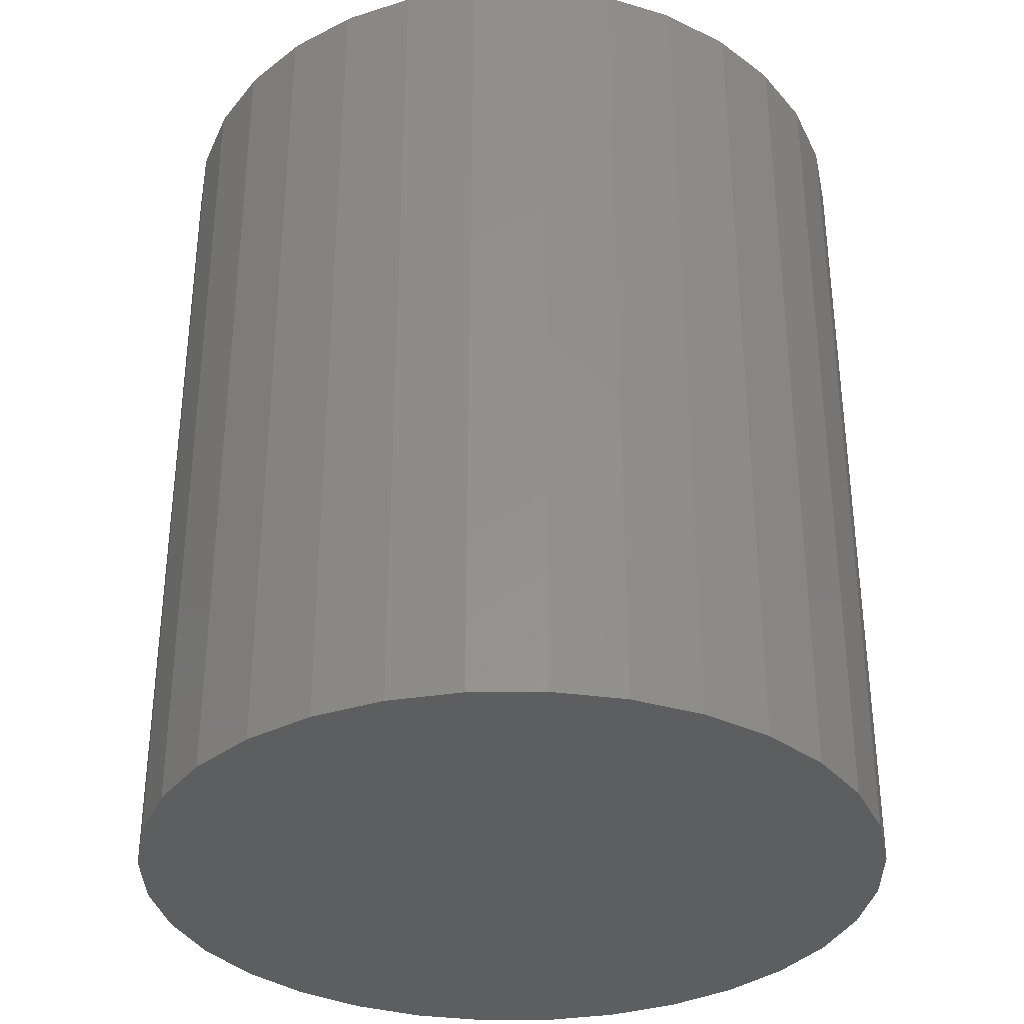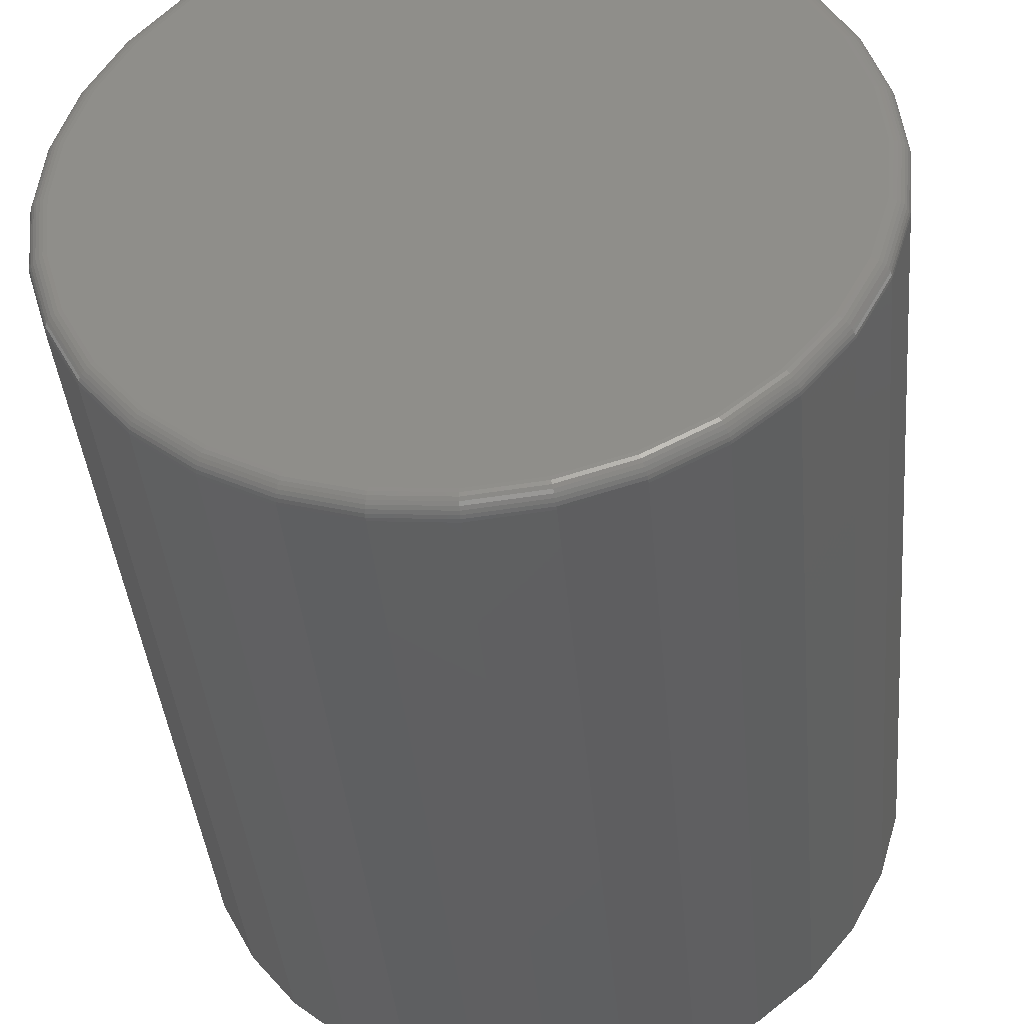
<metadata>
{"format":"stl","ext":"stl","renderer":"f3d","projection":"perspective","resolution":1024,"background":"white","views":[{"elev":-34.2,"azim":-162.4,"up":"+Y"},{"elev":-40.6,"azim":-174.8,"up":"+Z"}]}
</metadata>
<code>
# stl→obj: 320 verts, 636 faces
v -0.05832 -0.75 0.3097
v 0.0649 -0.75 0.3097
v 0.003289 -0.75 0.3158
v 0.1241 -0.75 0.2918
v -0.1176 -0.75 0.2918
v 0.1787 -0.75 0.2626
v -0.1722 -0.75 0.2626
v 0.2266 -0.75 0.2233
v -0.22 -0.75 0.2233
v 0.2659 -0.75 0.1754
v -0.2593 -0.75 0.1754
v 0.295 -0.75 0.1208
v -0.2885 -0.75 0.1208
v 0.313 -0.75 0.06161
v -0.3064 -0.75 0.06161
v 0.3191 -0.75 -3.867e-17
v -0.3125 -0.75 3.867e-17
v 0.313 -0.75 -0.06161
v -0.3064 -0.75 -0.06161
v 0.295 -0.75 -0.1208
v -0.2885 -0.75 -0.1208
v 0.2659 -0.75 -0.1754
v -0.2593 -0.75 -0.1754
v 0.2266 -0.75 -0.2233
v -0.22 -0.75 -0.2233
v 0.1787 -0.75 -0.2626
v -0.1722 -0.75 -0.2626
v 0.1241 -0.75 -0.2918
v -0.1176 -0.75 -0.2918
v 0.0649 -0.75 -0.3097
v -0.05832 -0.75 -0.3097
v 0.003289 -0.75 -0.3158
v 0.003289 1.753e-17 0.3002
v 0.06185 2.078e-17 0.2944
v -0.05527 1.428e-17 0.2944
v 0.003289 1.753e-17 -0.3002
v -0.05527 1.428e-17 -0.2944
v 0.06185 2.078e-17 -0.2944
v -0.1116 1.115e-17 -0.2773
v 0.1182 2.391e-17 -0.2773
v -0.1635 8.273e-18 -0.2496
v 0.1701 2.679e-17 -0.2496
v -0.209 5.748e-18 -0.2122
v 0.2155 2.931e-17 -0.2122
v -0.2463 3.675e-18 -0.1668
v 0.2529 3.138e-17 -0.1668
v -0.274 2.136e-18 -0.1149
v 0.2806 3.292e-17 -0.1149
v -0.2911 1.188e-18 -0.05856
v 0.2977 3.387e-17 -0.05856
v -0.2969 8.674e-19 -2.214e-16
v 0.3035 3.419e-17 -1.018e-16
v -0.2911 1.188e-18 0.05856
v 0.2977 3.387e-17 0.05856
v -0.274 2.136e-18 0.1149
v 0.2806 3.292e-17 0.1149
v -0.2463 3.675e-18 0.1668
v 0.2529 3.138e-17 0.1668
v -0.209 5.748e-18 0.2122
v 0.2155 2.931e-17 0.2122
v -0.1635 8.273e-18 0.2496
v 0.1701 2.679e-17 0.2496
v -0.1116 1.115e-17 0.2773
v 0.1182 2.391e-17 0.2773
v 0.3191 -0.01562 -3.965e-16
v 0.313 -0.01562 -0.06161
v 0.295 -0.01562 -0.1208
v 0.2659 -0.01562 -0.1754
v 0.2266 -0.01562 -0.2233
v 0.1787 -0.01562 -0.2626
v 0.1241 -0.01562 -0.2918
v 0.0649 -0.01562 -0.3097
v 0.003289 -0.01562 -0.3158
v -0.05832 -0.01562 -0.3097
v -0.1176 -0.01562 -0.2918
v -0.1722 -0.01562 -0.2626
v -0.22 -0.01562 -0.2233
v -0.2593 -0.01562 -0.1754
v -0.2885 -0.01562 -0.1208
v -0.3064 -0.01562 -0.06161
v -0.3125 -0.01562 3.867e-17
v -0.3064 -0.01562 0.06161
v -0.2885 -0.01562 0.1208
v -0.2593 -0.01562 0.1754
v -0.22 -0.01562 0.2233
v -0.1722 -0.01562 0.2626
v -0.1176 -0.01562 0.2918
v -0.05832 -0.01562 0.3097
v 0.003289 -0.01562 0.3158
v 0.0649 -0.01562 0.3097
v 0.1241 -0.01562 0.2918
v 0.1787 -0.01562 0.2626
v 0.2266 -0.01562 0.2233
v 0.2659 -0.01562 0.1754
v 0.295 -0.01562 0.1208
v 0.313 -0.01562 0.06161
v 0.3188 -0.01258 -2.776e-17
v 0.3127 -0.01258 -0.06155
v 0.3179 -0.009646 -2.776e-17
v 0.3118 -0.009646 -0.06138
v 0.3164 -0.006944 -5.551e-17
v 0.3104 -0.006944 -0.06109
v 0.3145 -0.004576 -5.551e-17
v 0.3085 -0.004576 -0.06071
v 0.3121 -0.002633 -2.776e-17
v 0.3062 -0.002633 -0.06025
v 0.3094 -0.001189 -2.776e-17
v 0.3036 -0.001189 -0.05973
v 0.3065 -0.0003002 -2.776e-17
v 0.3007 -0.0003002 -0.05915
v -0.3061 -0.01258 -0.06155
v -0.3122 -0.01258 -1.11e-16
v -0.3053 -0.009646 -0.06138
v -0.3113 -0.009646 -1.11e-16
v -0.3038 -0.006944 -0.06109
v -0.3099 -0.006944 -1.11e-16
v -0.3019 -0.004576 -0.06071
v -0.3079 -0.004576 -1.11e-16
v -0.2996 -0.002633 -0.06025
v -0.3056 -0.002633 -1.11e-16
v -0.297 -0.001189 -0.05973
v -0.3029 -0.001189 -1.11e-16
v -0.2941 -0.0003002 -0.05915
v -0.2999 -0.0003002 -1.11e-16
v -0.2882 -0.01258 -0.1207
v -0.2874 -0.009646 -0.1204
v -0.286 -0.006944 -0.1198
v -0.2842 -0.004576 -0.1191
v -0.282 -0.002633 -0.1182
v -0.2796 -0.001189 -0.1172
v -0.2768 -0.0003002 -0.116
v -0.259 -0.01258 -0.1753
v -0.2583 -0.009646 -0.1748
v -0.2571 -0.006944 -0.174
v -0.2555 -0.004576 -0.1729
v -0.2535 -0.002633 -0.1716
v -0.2513 -0.001189 -0.1701
v -0.2488 -0.0003002 -0.1685
v -0.2198 -0.01258 -0.2231
v -0.2192 -0.009646 -0.2225
v -0.2181 -0.006944 -0.2214
v -0.2168 -0.004576 -0.2201
v -0.2151 -0.002633 -0.2184
v -0.2132 -0.001189 -0.2165
v -0.2111 -0.0003002 -0.2144
v -0.172 -0.01258 -0.2623
v -0.1715 -0.009646 -0.2616
v -0.1707 -0.006944 -0.2604
v -0.1696 -0.004576 -0.2588
v -0.1683 -0.002633 -0.2568
v -0.1668 -0.001189 -0.2545
v -0.1652 -0.0003002 -0.2521
v -0.1174 -0.01258 -0.2915
v -0.1171 -0.009646 -0.2907
v -0.1166 -0.006944 -0.2893
v -0.1158 -0.004576 -0.2875
v -0.1149 -0.002633 -0.2853
v -0.1139 -0.001189 -0.2828
v -0.1127 -0.0003002 -0.2801
v -0.05826 -0.01258 -0.3094
v -0.05809 -0.009646 -0.3086
v -0.0578 -0.006944 -0.3071
v -0.05743 -0.004576 -0.3052
v -0.05696 -0.002633 -0.3029
v -0.05644 -0.001189 -0.3003
v -0.05586 -0.0003002 -0.2974
v 0.003289 -0.01258 -0.3155
v 0.003289 -0.009646 -0.3146
v 0.003289 -0.006944 -0.3132
v 0.003289 -0.004576 -0.3112
v 0.003289 -0.002633 -0.3088
v 0.003289 -0.001189 -0.3061
v 0.003289 -0.0003002 -0.3032
v 0.06484 -0.01258 -0.3094
v 0.06466 -0.009646 -0.3086
v 0.06438 -0.006944 -0.3071
v 0.064 -0.004576 -0.3052
v 0.06354 -0.002633 -0.3029
v 0.06302 -0.001189 -0.3003
v 0.06244 -0.0003002 -0.2974
v 0.124 -0.01258 -0.2915
v 0.1237 -0.009646 -0.2907
v 0.1231 -0.006944 -0.2893
v 0.1224 -0.004576 -0.2875
v 0.1215 -0.002633 -0.2853
v 0.1204 -0.001189 -0.2828
v 0.1193 -0.0003002 -0.2801
v 0.1786 -0.01258 -0.2623
v 0.1781 -0.009646 -0.2616
v 0.1773 -0.006944 -0.2604
v 0.1762 -0.004576 -0.2588
v 0.1749 -0.002633 -0.2568
v 0.1734 -0.001189 -0.2545
v 0.1717 -0.0003002 -0.2521
v 0.2264 -0.01258 -0.2231
v 0.2257 -0.009646 -0.2225
v 0.2247 -0.006944 -0.2214
v 0.2234 -0.004576 -0.2201
v 0.2217 -0.002633 -0.2184
v 0.2198 -0.001189 -0.2165
v 0.2177 -0.0003002 -0.2144
v 0.2656 -0.01258 -0.1753
v 0.2649 -0.009646 -0.1748
v 0.2637 -0.006944 -0.174
v 0.2621 -0.004576 -0.1729
v 0.2601 -0.002633 -0.1716
v 0.2578 -0.001189 -0.1701
v 0.2554 -0.0003002 -0.1685
v 0.2948 -0.01258 -0.1207
v 0.2939 -0.009646 -0.1204
v 0.2926 -0.006944 -0.1198
v 0.2908 -0.004576 -0.1191
v 0.2886 -0.002633 -0.1182
v 0.2861 -0.001189 -0.1172
v 0.2834 -0.0003002 -0.116
v -0.3061 -0.01258 0.06155
v -0.3053 -0.009646 0.06138
v -0.3038 -0.006944 0.06109
v -0.3019 -0.004576 0.06071
v -0.2996 -0.002633 0.06025
v -0.297 -0.001189 0.05973
v -0.2941 -0.0003002 0.05915
v 0.3127 -0.01258 0.06155
v 0.3118 -0.009646 0.06138
v 0.3104 -0.006944 0.06109
v 0.3085 -0.004576 0.06071
v 0.3062 -0.002633 0.06025
v 0.3036 -0.001189 0.05973
v 0.3007 -0.0003002 0.05915
v 0.2948 -0.01258 0.1207
v 0.2939 -0.009646 0.1204
v 0.2926 -0.006944 0.1198
v 0.2908 -0.004576 0.1191
v 0.2886 -0.002633 0.1182
v 0.2861 -0.001189 0.1172
v 0.2834 -0.0003002 0.116
v 0.2656 -0.01258 0.1753
v 0.2649 -0.009646 0.1748
v 0.2637 -0.006944 0.174
v 0.2621 -0.004576 0.1729
v 0.2601 -0.002633 0.1716
v 0.2578 -0.001189 0.1701
v 0.2554 -0.0003002 0.1685
v 0.2264 -0.01258 0.2231
v 0.2257 -0.009646 0.2225
v 0.2247 -0.006944 0.2214
v 0.2234 -0.004576 0.2201
v 0.2217 -0.002633 0.2184
v 0.2198 -0.001189 0.2165
v 0.2177 -0.0003002 0.2144
v 0.1786 -0.01258 0.2623
v 0.1781 -0.009646 0.2616
v 0.1773 -0.006944 0.2604
v 0.1762 -0.004576 0.2588
v 0.1749 -0.002633 0.2568
v 0.1734 -0.001189 0.2545
v 0.1717 -0.0003002 0.2521
v 0.124 -0.01258 0.2915
v 0.1237 -0.009646 0.2907
v 0.1231 -0.006944 0.2893
v 0.1224 -0.004576 0.2875
v 0.1215 -0.002633 0.2853
v 0.1204 -0.001189 0.2828
v 0.1193 -0.0003002 0.2801
v 0.06484 -0.01258 0.3094
v 0.06466 -0.009646 0.3086
v 0.06438 -0.006944 0.3071
v 0.064 -0.004576 0.3052
v 0.06354 -0.002633 0.3029
v 0.06302 -0.001189 0.3003
v 0.06244 -0.0003002 0.2974
v 0.003289 -0.01258 0.3155
v 0.003289 -0.009646 0.3146
v 0.003289 -0.006944 0.3132
v 0.003289 -0.004576 0.3112
v 0.003289 -0.002633 0.3088
v 0.003289 -0.001189 0.3061
v 0.003289 -0.0003002 0.3032
v -0.05826 -0.01258 0.3094
v -0.05809 -0.009646 0.3086
v -0.0578 -0.006944 0.3071
v -0.05743 -0.004576 0.3052
v -0.05696 -0.002633 0.3029
v -0.05644 -0.001189 0.3003
v -0.05586 -0.0003002 0.2974
v -0.1174 -0.01258 0.2915
v -0.1171 -0.009646 0.2907
v -0.1166 -0.006944 0.2893
v -0.1158 -0.004576 0.2875
v -0.1149 -0.002633 0.2853
v -0.1139 -0.001189 0.2828
v -0.1127 -0.0003002 0.2801
v -0.172 -0.01258 0.2623
v -0.1715 -0.009646 0.2616
v -0.1707 -0.006944 0.2604
v -0.1696 -0.004576 0.2588
v -0.1683 -0.002633 0.2568
v -0.1668 -0.001189 0.2545
v -0.1652 -0.0003002 0.2521
v -0.2198 -0.01258 0.2231
v -0.2192 -0.009646 0.2225
v -0.2181 -0.006944 0.2214
v -0.2168 -0.004576 0.2201
v -0.2151 -0.002633 0.2184
v -0.2132 -0.001189 0.2165
v -0.2111 -0.0003002 0.2144
v -0.259 -0.01258 0.1753
v -0.2583 -0.009646 0.1748
v -0.2571 -0.006944 0.174
v -0.2555 -0.004576 0.1729
v -0.2535 -0.002633 0.1716
v -0.2513 -0.001189 0.1701
v -0.2488 -0.0003002 0.1685
v -0.2882 -0.01258 0.1207
v -0.2874 -0.009646 0.1204
v -0.286 -0.006944 0.1198
v -0.2842 -0.004576 0.1191
v -0.282 -0.002633 0.1182
v -0.2796 -0.001189 0.1172
v -0.2768 -0.0003002 0.116
f 1 2 3
f 2 1 4
f 4 1 5
f 4 5 6
f 6 5 7
f 6 7 8
f 8 7 9
f 8 9 10
f 10 9 11
f 10 11 12
f 12 11 13
f 12 13 14
f 14 13 15
f 14 15 16
f 16 15 17
f 16 17 18
f 18 17 19
f 18 19 20
f 20 19 21
f 20 21 22
f 22 21 23
f 22 23 24
f 24 23 25
f 24 25 26
f 26 25 27
f 26 27 28
f 28 27 29
f 28 29 30
f 30 29 31
f 30 31 32
f 33 34 35
f 36 37 38
f 38 37 39
f 38 39 40
f 40 39 41
f 40 41 42
f 42 41 43
f 42 43 44
f 44 43 45
f 44 45 46
f 46 45 47
f 46 47 48
f 48 47 49
f 48 49 50
f 50 49 51
f 50 51 52
f 52 51 53
f 52 53 54
f 54 53 55
f 54 55 56
f 56 55 57
f 56 57 58
f 58 57 59
f 58 59 60
f 60 59 61
f 60 61 62
f 62 61 63
f 62 63 64
f 64 63 35
f 64 35 34
f 65 16 66
f 66 16 18
f 66 18 67
f 67 18 20
f 67 20 68
f 68 20 22
f 68 22 69
f 69 22 24
f 69 24 70
f 70 24 26
f 70 26 71
f 71 26 28
f 71 28 72
f 72 28 30
f 72 30 73
f 73 30 32
f 73 32 74
f 74 32 31
f 74 31 75
f 75 31 29
f 75 29 76
f 76 29 27
f 76 27 77
f 77 27 25
f 77 25 78
f 78 25 23
f 78 23 79
f 79 23 21
f 79 21 80
f 80 21 19
f 80 19 81
f 81 19 17
f 81 17 82
f 82 17 15
f 82 15 83
f 83 15 13
f 83 13 84
f 84 13 11
f 84 11 85
f 85 11 9
f 85 9 86
f 86 9 7
f 86 7 87
f 87 7 5
f 87 5 88
f 88 5 1
f 88 1 89
f 89 1 3
f 89 3 90
f 90 3 2
f 90 2 91
f 91 2 4
f 91 4 92
f 92 4 6
f 92 6 93
f 93 6 8
f 93 8 94
f 94 8 10
f 94 10 95
f 95 10 12
f 95 12 96
f 96 12 14
f 96 14 65
f 65 14 16
f 65 66 97
f 97 66 98
f 97 98 99
f 99 98 100
f 99 100 101
f 101 100 102
f 101 102 103
f 103 102 104
f 103 104 105
f 105 104 106
f 105 106 107
f 107 106 108
f 107 108 109
f 109 108 110
f 109 110 52
f 52 110 50
f 80 81 111
f 111 81 112
f 111 112 113
f 113 112 114
f 113 114 115
f 115 114 116
f 115 116 117
f 117 116 118
f 117 118 119
f 119 118 120
f 119 120 121
f 121 120 122
f 121 122 123
f 123 122 124
f 123 124 49
f 49 124 51
f 79 80 125
f 125 80 111
f 125 111 126
f 126 111 113
f 126 113 127
f 127 113 115
f 127 115 128
f 128 115 117
f 128 117 129
f 129 117 119
f 129 119 130
f 130 119 121
f 130 121 131
f 131 121 123
f 131 123 47
f 47 123 49
f 78 79 132
f 132 79 125
f 132 125 133
f 133 125 126
f 133 126 134
f 134 126 127
f 134 127 135
f 135 127 128
f 135 128 136
f 136 128 129
f 136 129 137
f 137 129 130
f 137 130 138
f 138 130 131
f 138 131 45
f 45 131 47
f 77 78 139
f 139 78 132
f 139 132 140
f 140 132 133
f 140 133 141
f 141 133 134
f 141 134 142
f 142 134 135
f 142 135 143
f 143 135 136
f 143 136 144
f 144 136 137
f 144 137 145
f 145 137 138
f 145 138 43
f 43 138 45
f 76 77 146
f 146 77 139
f 146 139 147
f 147 139 140
f 147 140 148
f 148 140 141
f 148 141 149
f 149 141 142
f 149 142 150
f 150 142 143
f 150 143 151
f 151 143 144
f 151 144 152
f 152 144 145
f 152 145 41
f 41 145 43
f 75 76 153
f 153 76 146
f 153 146 154
f 154 146 147
f 154 147 155
f 155 147 148
f 155 148 156
f 156 148 149
f 156 149 157
f 157 149 150
f 157 150 158
f 158 150 151
f 158 151 159
f 159 151 152
f 159 152 39
f 39 152 41
f 74 75 160
f 160 75 153
f 160 153 161
f 161 153 154
f 161 154 162
f 162 154 155
f 162 155 163
f 163 155 156
f 163 156 164
f 164 156 157
f 164 157 165
f 165 157 158
f 165 158 166
f 166 158 159
f 166 159 37
f 37 159 39
f 73 74 167
f 167 74 160
f 167 160 168
f 168 160 161
f 168 161 169
f 169 161 162
f 169 162 170
f 170 162 163
f 170 163 171
f 171 163 164
f 171 164 172
f 172 164 165
f 172 165 173
f 173 165 166
f 173 166 36
f 36 166 37
f 72 73 174
f 174 73 167
f 174 167 175
f 175 167 168
f 175 168 176
f 176 168 169
f 176 169 177
f 177 169 170
f 177 170 178
f 178 170 171
f 178 171 179
f 179 171 172
f 179 172 180
f 180 172 173
f 180 173 38
f 38 173 36
f 71 72 181
f 181 72 174
f 181 174 182
f 182 174 175
f 182 175 183
f 183 175 176
f 183 176 184
f 184 176 177
f 184 177 185
f 185 177 178
f 185 178 186
f 186 178 179
f 186 179 187
f 187 179 180
f 187 180 40
f 40 180 38
f 70 71 188
f 188 71 181
f 188 181 189
f 189 181 182
f 189 182 190
f 190 182 183
f 190 183 191
f 191 183 184
f 191 184 192
f 192 184 185
f 192 185 193
f 193 185 186
f 193 186 194
f 194 186 187
f 194 187 42
f 42 187 40
f 69 70 195
f 195 70 188
f 195 188 196
f 196 188 189
f 196 189 197
f 197 189 190
f 197 190 198
f 198 190 191
f 198 191 199
f 199 191 192
f 199 192 200
f 200 192 193
f 200 193 201
f 201 193 194
f 201 194 44
f 44 194 42
f 68 69 202
f 202 69 195
f 202 195 203
f 203 195 196
f 203 196 204
f 204 196 197
f 204 197 205
f 205 197 198
f 205 198 206
f 206 198 199
f 206 199 207
f 207 199 200
f 207 200 208
f 208 200 201
f 208 201 46
f 46 201 44
f 67 68 209
f 209 68 202
f 209 202 210
f 210 202 203
f 210 203 211
f 211 203 204
f 211 204 212
f 212 204 205
f 212 205 213
f 213 205 206
f 213 206 214
f 214 206 207
f 214 207 215
f 215 207 208
f 215 208 48
f 48 208 46
f 66 67 98
f 98 67 209
f 98 209 100
f 100 209 210
f 100 210 102
f 102 210 211
f 102 211 104
f 104 211 212
f 104 212 106
f 106 212 213
f 106 213 108
f 108 213 214
f 108 214 110
f 110 214 215
f 110 215 50
f 50 215 48
f 81 82 112
f 112 82 216
f 112 216 114
f 114 216 217
f 114 217 116
f 116 217 218
f 116 218 118
f 118 218 219
f 118 219 120
f 120 219 220
f 120 220 122
f 122 220 221
f 122 221 124
f 124 221 222
f 124 222 51
f 51 222 53
f 96 65 223
f 223 65 97
f 223 97 224
f 224 97 99
f 224 99 225
f 225 99 101
f 225 101 226
f 226 101 103
f 226 103 227
f 227 103 105
f 227 105 228
f 228 105 107
f 228 107 229
f 229 107 109
f 229 109 54
f 54 109 52
f 95 96 230
f 230 96 223
f 230 223 231
f 231 223 224
f 231 224 232
f 232 224 225
f 232 225 233
f 233 225 226
f 233 226 234
f 234 226 227
f 234 227 235
f 235 227 228
f 235 228 236
f 236 228 229
f 236 229 56
f 56 229 54
f 94 95 237
f 237 95 230
f 237 230 238
f 238 230 231
f 238 231 239
f 239 231 232
f 239 232 240
f 240 232 233
f 240 233 241
f 241 233 234
f 241 234 242
f 242 234 235
f 242 235 243
f 243 235 236
f 243 236 58
f 58 236 56
f 93 94 244
f 244 94 237
f 244 237 245
f 245 237 238
f 245 238 246
f 246 238 239
f 246 239 247
f 247 239 240
f 247 240 248
f 248 240 241
f 248 241 249
f 249 241 242
f 249 242 250
f 250 242 243
f 250 243 60
f 60 243 58
f 92 93 251
f 251 93 244
f 251 244 252
f 252 244 245
f 252 245 253
f 253 245 246
f 253 246 254
f 254 246 247
f 254 247 255
f 255 247 248
f 255 248 256
f 256 248 249
f 256 249 257
f 257 249 250
f 257 250 62
f 62 250 60
f 91 92 258
f 258 92 251
f 258 251 259
f 259 251 252
f 259 252 260
f 260 252 253
f 260 253 261
f 261 253 254
f 261 254 262
f 262 254 255
f 262 255 263
f 263 255 256
f 263 256 264
f 264 256 257
f 264 257 64
f 64 257 62
f 90 91 265
f 265 91 258
f 265 258 266
f 266 258 259
f 266 259 267
f 267 259 260
f 267 260 268
f 268 260 261
f 268 261 269
f 269 261 262
f 269 262 270
f 270 262 263
f 270 263 271
f 271 263 264
f 271 264 34
f 34 264 64
f 89 90 272
f 272 90 265
f 272 265 273
f 273 265 266
f 273 266 274
f 274 266 267
f 274 267 275
f 275 267 268
f 275 268 276
f 276 268 269
f 276 269 277
f 277 269 270
f 277 270 278
f 278 270 271
f 278 271 33
f 33 271 34
f 88 89 279
f 279 89 272
f 279 272 280
f 280 272 273
f 280 273 281
f 281 273 274
f 281 274 282
f 282 274 275
f 282 275 283
f 283 275 276
f 283 276 284
f 284 276 277
f 284 277 285
f 285 277 278
f 285 278 35
f 35 278 33
f 87 88 286
f 286 88 279
f 286 279 287
f 287 279 280
f 287 280 288
f 288 280 281
f 288 281 289
f 289 281 282
f 289 282 290
f 290 282 283
f 290 283 291
f 291 283 284
f 291 284 292
f 292 284 285
f 292 285 63
f 63 285 35
f 86 87 293
f 293 87 286
f 293 286 294
f 294 286 287
f 294 287 295
f 295 287 288
f 295 288 296
f 296 288 289
f 296 289 297
f 297 289 290
f 297 290 298
f 298 290 291
f 298 291 299
f 299 291 292
f 299 292 61
f 61 292 63
f 85 86 300
f 300 86 293
f 300 293 301
f 301 293 294
f 301 294 302
f 302 294 295
f 302 295 303
f 303 295 296
f 303 296 304
f 304 296 297
f 304 297 305
f 305 297 298
f 305 298 306
f 306 298 299
f 306 299 59
f 59 299 61
f 84 85 307
f 307 85 300
f 307 300 308
f 308 300 301
f 308 301 309
f 309 301 302
f 309 302 310
f 310 302 303
f 310 303 311
f 311 303 304
f 311 304 312
f 312 304 305
f 312 305 313
f 313 305 306
f 313 306 57
f 57 306 59
f 83 84 314
f 314 84 307
f 314 307 315
f 315 307 308
f 315 308 316
f 316 308 309
f 316 309 317
f 317 309 310
f 317 310 318
f 318 310 311
f 318 311 319
f 319 311 312
f 319 312 320
f 320 312 313
f 320 313 55
f 55 313 57
f 82 83 216
f 216 83 314
f 216 314 217
f 217 314 315
f 217 315 218
f 218 315 316
f 218 316 219
f 219 316 317
f 219 317 220
f 220 317 318
f 220 318 221
f 221 318 319
f 221 319 222
f 222 319 320
f 222 320 53
f 53 320 55

</code>
